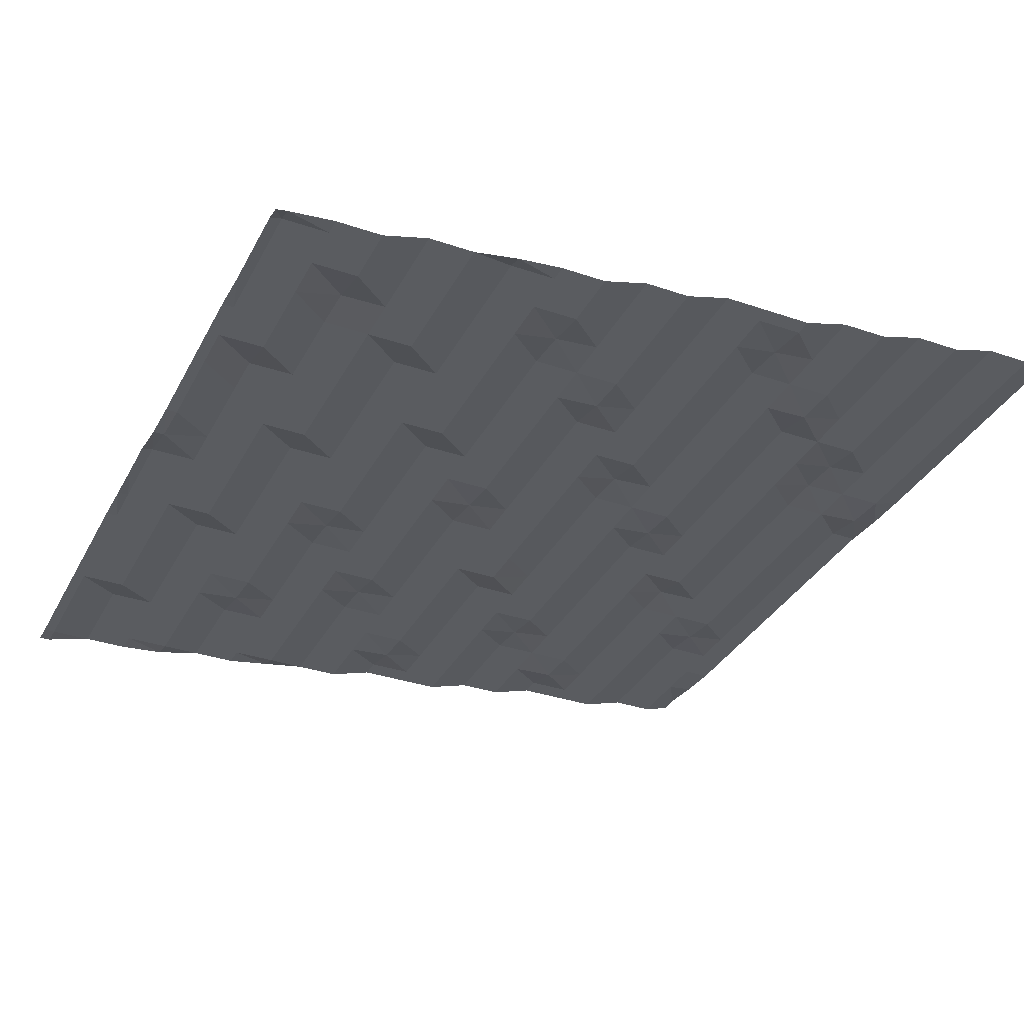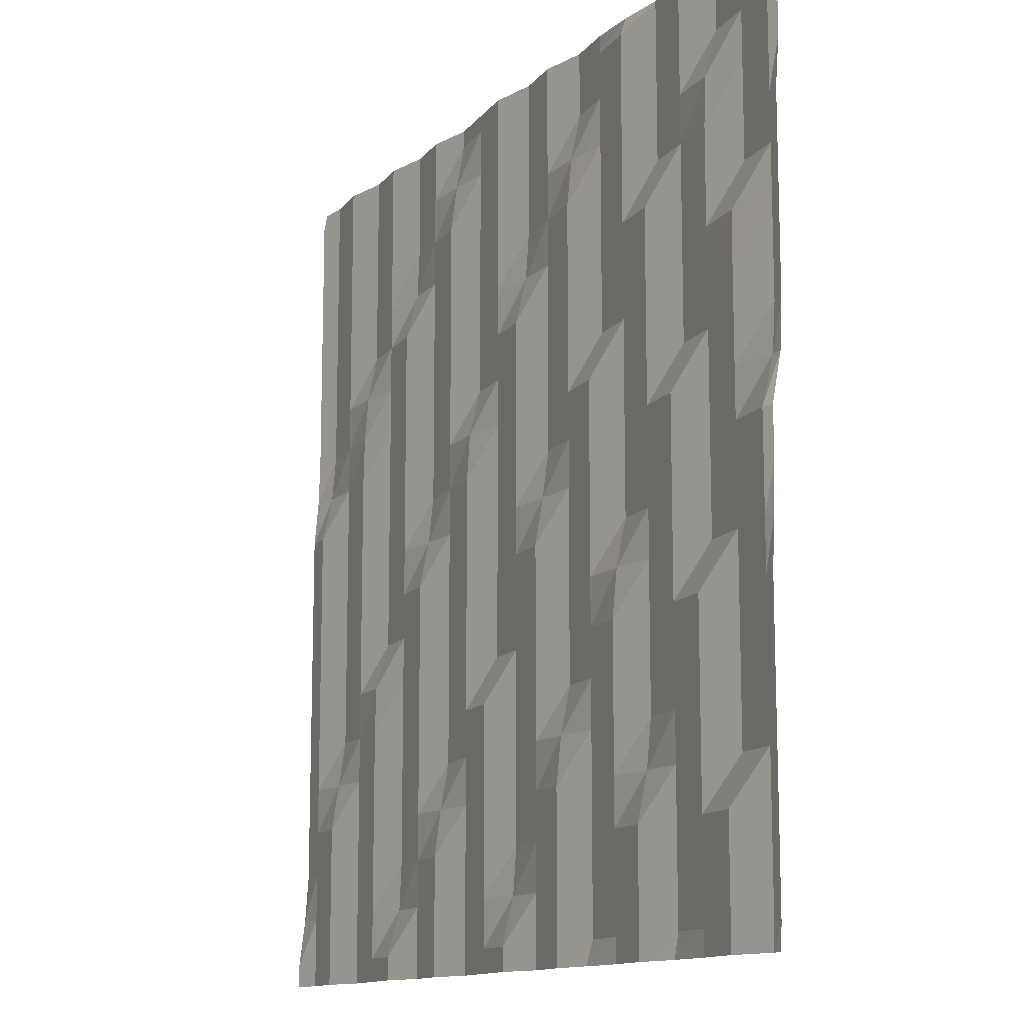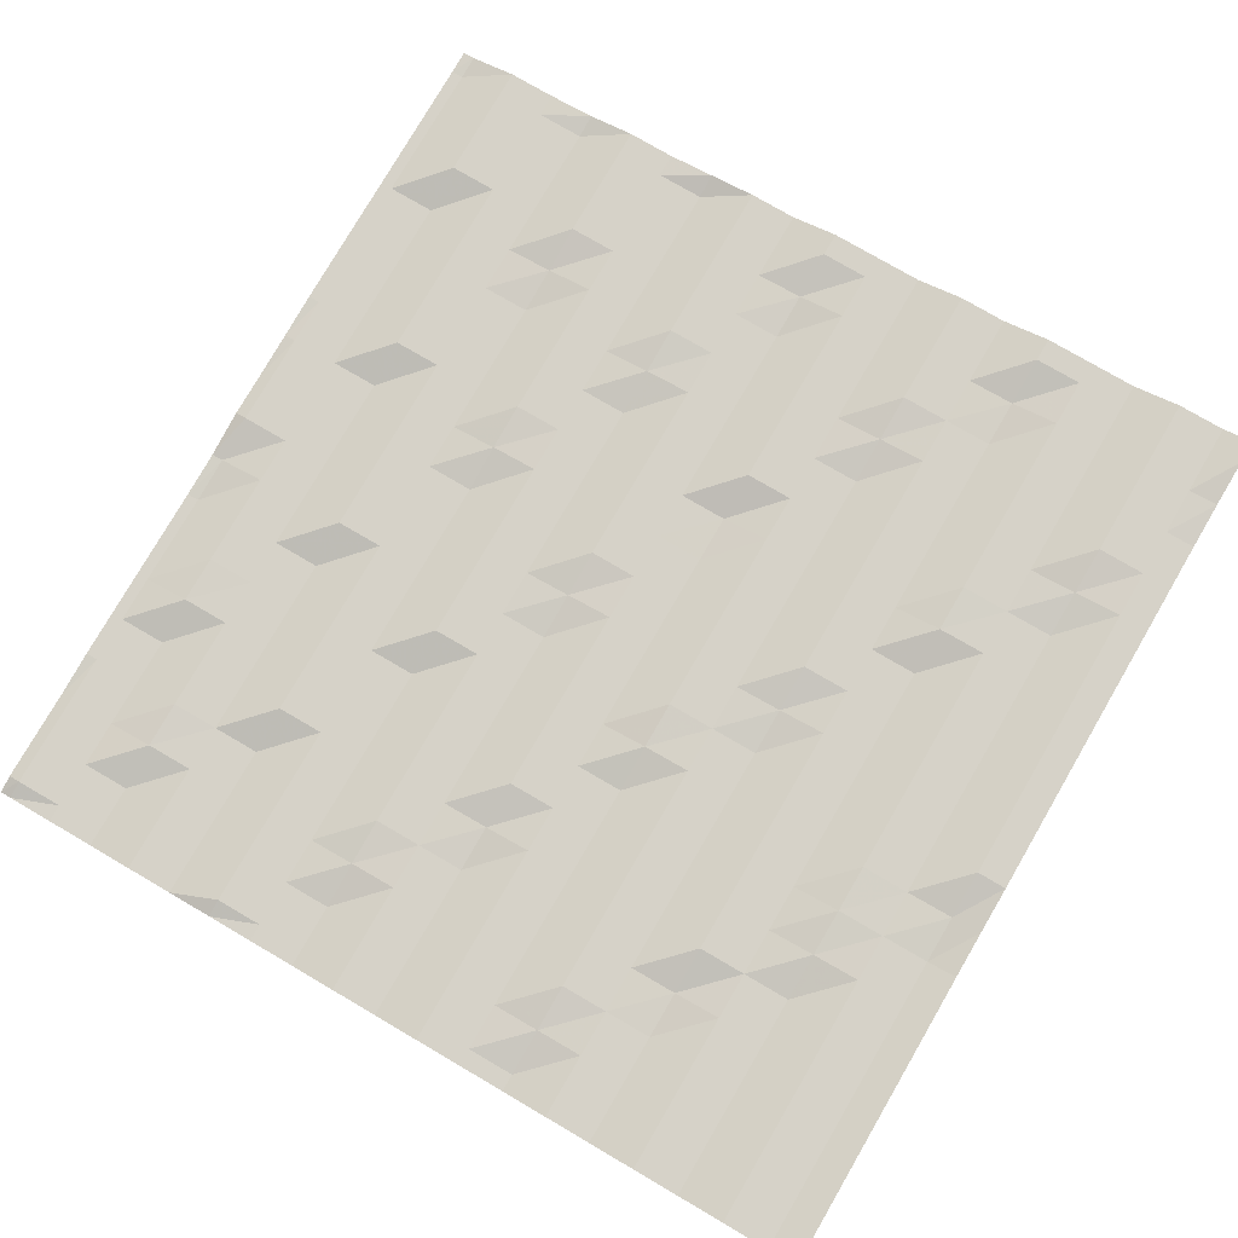
<metadata>
{"format":"obj","ext":"obj","renderer":"f3d","projection":"perspective","resolution":1024,"background":"white","views":[{"elev":-34.3,"azim":-24.7,"up":"+Y"},{"elev":-12.8,"azim":-113.0,"up":"+Z"},{"elev":78.3,"azim":30.2,"up":"+Y"}]}
</metadata>
<code>
o terrain_12_-5_Plane.041
v -15.29 -1.992 15.27
v -15.29 -1.992 13.57
v -15.29 -1.992 11.88
v -15.29 -1.992 10.18
v -15.29 -1.992 8.487
v -15.29 -1.992 6.792
v -15.29 -1.992 5.096
v -15.29 -1.992 3.401
v -15.29 -1.894 1.705
v -15.29 -1.491 0.01009
v -15.29 -1.491 -1.685
v -15.29 -1.491 -3.381
v -15.29 -1.491 -5.076
v -15.29 -1.491 -6.771
v -15.29 -1.491 -8.467
v -15.29 -1.491 -10.16
v -15.29 -1.491 -11.86
v -15.29 -1.491 -13.55
v -15.29 -1.491 -15.25
v -13.59 -1.992 15.27
v -13.59 -1.992 13.57
v -13.59 -1.992 11.88
v -13.59 -1.992 10.18
v -13.59 -1.992 8.487
v -13.59 -1.502 6.792
v -13.59 -1.491 5.096
v -13.59 -1.491 3.401
v -13.59 -1.491 1.705
v -13.59 -1.491 0.01009
v -13.59 -1.491 -1.685
v -13.59 -1.491 -3.381
v -13.59 -1.491 -5.076
v -13.59 -1.491 -6.771
v -13.59 -1.491 -8.467
v -13.59 -1.491 -10.16
v -13.59 -0.9885 -11.86
v -13.59 -0.9885 -13.55
v -13.59 -0.9885 -15.25
v -11.9 -1.992 15.27
v -11.9 -1.992 13.57
v -11.9 -1.538 11.88
v -11.9 -1.491 10.18
v -11.9 -1.491 8.487
v -11.9 -1.491 6.792
v -11.9 -1.491 5.096
v -11.9 -1.491 3.401
v -11.9 -1.491 1.705
v -11.9 -1.491 0.01009
v -11.9 -1.491 -1.685
v -11.9 -1.491 -3.381
v -11.9 -0.9885 -5.076
v -11.9 -0.9885 -6.771
v -11.9 -0.9885 -8.467
v -11.9 -0.9885 -10.16
v -11.9 -0.9885 -11.86
v -11.9 -0.9885 -13.55
v -11.9 -0.9885 -15.25
v -10.2 -1.491 15.27
v -10.2 -1.491 13.57
v -10.2 -1.491 11.88
v -10.2 -1.491 10.18
v -10.2 -1.491 8.487
v -10.2 -1.491 6.792
v -10.2 -1.491 5.096
v -10.2 -1.491 3.401
v -10.2 -0.9885 1.705
v -10.2 -0.9885 0.01009
v -10.2 -0.9885 -1.685
v -10.2 -0.9885 -3.381
v -10.2 -0.9885 -5.076
v -10.2 -0.9885 -6.771
v -10.2 -0.9885 -8.467
v -10.2 -0.9885 -10.16
v -10.2 -0.9885 -11.86
v -10.2 -0.9885 -13.55
v -10.2 -0.9885 -15.25
v -8.507 -1.491 15.27
v -8.507 -1.491 13.57
v -8.507 -1.491 11.88
v -8.507 -1.491 10.18
v -8.507 -0.9885 8.487
v -8.507 -0.9885 6.792
v -8.507 -0.9885 5.096
v -8.507 -0.9885 3.401
v -8.507 -0.9885 1.705
v -8.507 -0.9885 0.01009
v -8.507 -0.9885 -1.685
v -8.507 -0.9885 -3.381
v -8.507 -0.9885 -5.076
v -8.507 -0.9885 -6.771
v -8.507 -0.9885 -8.467
v -8.507 -0.8272 -10.16
v -8.507 -0.4866 -11.86
v -8.507 -0.4866 -13.55
v -8.507 -0.4866 -15.25
v -6.812 -0.9885 15.27
v -6.812 -0.9885 13.57
v -6.812 -0.9885 11.88
v -6.812 -0.9885 10.18
v -6.812 -0.9885 8.487
v -6.812 -0.9885 6.792
v -6.812 -0.9885 5.096
v -6.812 -0.9885 3.401
v -6.812 -0.9885 1.705
v -6.812 -0.9885 0.01009
v -6.812 -0.9885 -1.685
v -6.812 -0.6491 -3.381
v -6.812 -0.4866 -5.076
v -6.812 -0.4866 -6.771
v -6.812 -0.4866 -8.467
v -6.812 -0.4866 -10.16
v -6.812 -0.4866 -11.86
v -6.812 -0.4866 -13.55
v -6.812 -0.4866 -15.25
v -5.116 -0.9885 15.27
v -5.116 -0.9885 13.57
v -5.116 -0.9885 11.88
v -5.116 -0.9885 10.18
v -5.116 -0.9885 8.487
v -5.116 -0.9885 6.792
v -5.116 -0.9885 5.096
v -5.116 -0.4866 3.401
v -5.116 -0.4866 1.705
v -5.116 -0.4866 0.01009
v -5.116 -0.4866 -1.685
v -5.116 -0.4866 -3.381
v -5.116 -0.4866 -5.076
v -5.116 -0.4866 -6.771
v -5.116 -0.4866 -8.467
v -5.116 -0.4866 -10.16
v -5.116 -0.4866 -11.86
v -5.116 -0.4866 -13.55
v -5.116 -0.4866 -15.25
v -3.421 -0.9885 15.27
v -3.421 -0.9885 13.57
v -3.421 -0.6543 11.88
v -3.421 -0.4866 10.18
v -3.421 -0.4866 8.487
v -3.421 -0.4866 6.792
v -3.421 -0.4866 5.096
v -3.421 -0.4866 3.401
v -3.421 -0.4866 1.705
v -3.421 -0.4866 0.01009
v -3.421 -0.4866 -1.685
v -3.421 -0.4866 -3.381
v -3.421 -0.4866 -5.076
v -3.421 -0.4866 -6.771
v -3.421 -0.1579 -8.467
v -3.421 0.01538 -10.16
v -3.421 0.01538 -11.86
v -3.421 0.01538 -13.55
v -3.421 0.01538 -15.25
v -1.726 -0.4866 15.27
v -1.726 -0.4866 13.57
v -1.726 -0.4866 11.88
v -1.726 -0.4866 10.18
v -1.726 -0.4866 8.487
v -1.726 -0.4866 6.792
v -1.726 -0.4866 5.096
v -1.726 -0.4866 3.401
v -1.726 -0.4866 1.705
v -1.726 -0.2621 0.01009
v -1.726 0.01538 -1.685
v -1.726 0.01538 -3.381
v -1.726 0.01538 -5.076
v -1.726 0.01538 -6.771
v -1.726 0.01538 -8.467
v -1.726 0.01538 -10.16
v -1.726 0.01538 -11.86
v -1.726 0.01538 -13.55
v -1.726 0.01538 -15.25
v -0.03027 -0.4866 15.27
v -0.03027 -0.4866 13.57
v -0.03027 -0.4866 11.88
v -0.03027 -0.4866 10.18
v -0.03027 -0.3718 8.487
v -0.03027 0.01538 6.792
v -0.03027 0.01538 5.096
v -0.03027 0.01539 3.401
v -0.03027 0.01538 1.705
v -0.03027 0.01538 0.01009
v -0.03027 0.01536 -1.685
v -0.03027 0.01538 -3.381
v -0.03027 0.01536 -5.076
v -0.03027 0.01538 -6.771
v -0.03027 0.01538 -8.467
v -0.03027 0.01538 -10.16
v -0.03027 0.01539 -11.86
v -0.03027 0.1301 -13.55
v -0.03027 0.5173 -15.25
v 1.665 0.01538 15.27
v 1.665 0.01538 13.57
v 1.665 0.01538 11.88
v 1.665 0.01538 10.18
v 1.665 0.01536 8.487
v 1.665 0.01538 6.792
v 1.665 0.01538 5.096
v 1.665 0.01539 3.401
v 1.665 0.01539 1.705
v 1.665 0.01539 0.01009
v 1.665 0.01538 -1.685
v 1.665 0.01538 -3.381
v 1.665 0.02042 -5.076
v 1.665 0.5173 -6.771
v 1.665 0.5173 -8.467
v 1.665 0.5173 -10.16
v 1.665 0.5173 -11.86
v 1.665 0.5173 -13.55
v 1.665 0.5173 -15.25
v 3.36 0.01536 15.27
v 3.36 0.01538 13.57
v 3.36 0.01538 11.88
v 3.36 0.01538 10.18
v 3.36 0.01539 8.487
v 3.36 0.01538 6.792
v 3.36 0.01538 5.096
v 3.36 0.4127 3.401
v 3.36 0.5173 1.705
v 3.36 0.5173 0.01009
v 3.36 0.5173 -1.685
v 3.36 0.5173 -3.381
v 3.36 0.5173 -5.076
v 3.36 0.5173 -6.771
v 3.36 0.5173 -8.467
v 3.36 0.5173 -10.16
v 3.36 0.5173 -11.86
v 3.36 0.5173 -13.55
v 3.36 0.5173 -15.25
v 5.056 0.01538 15.27
v 5.056 0.303 13.57
v 5.056 0.5173 11.88
v 5.056 0.5173 10.18
v 5.056 0.5173 8.487
v 5.056 0.5173 6.792
v 5.056 0.5173 5.096
v 5.056 0.5173 3.401
v 5.056 0.5173 1.705
v 5.056 0.5173 0.01009
v 5.056 0.5173 -1.685
v 5.056 0.5173 -3.381
v 5.056 0.5173 -5.076
v 5.056 0.5173 -6.771
v 5.056 0.5173 -8.467
v 5.056 0.805 -10.16
v 5.056 1.019 -11.86
v 5.056 1.019 -13.55
v 5.056 1.019 -15.25
v 6.751 0.5173 15.27
v 6.751 0.5173 13.57
v 6.751 0.5173 11.88
v 6.751 0.5173 10.18
v 6.751 0.5173 8.487
v 6.751 0.5173 6.792
v 6.751 0.5173 5.096
v 6.751 0.5173 3.401
v 6.751 0.5173 1.705
v 6.751 0.6953 0.01009
v 6.751 1.019 -1.685
v 6.751 1.019 -3.381
v 6.751 1.019 -5.076
v 6.751 1.019 -6.771
v 6.751 1.019 -8.467
v 6.751 1.019 -10.16
v 6.751 1.019 -11.86
v 6.751 1.019 -13.55
v 6.751 1.019 -15.25
v 8.447 0.5173 15.27
v 8.447 0.5173 13.57
v 8.447 0.5173 11.88
v 8.447 0.5855 10.18
v 8.447 1.019 8.487
v 8.447 1.019 6.792
v 8.447 1.019 5.096
v 8.447 1.019 3.401
v 8.447 1.019 1.705
v 8.447 1.019 0.01009
v 8.447 1.019 -1.685
v 8.447 1.019 -3.381
v 8.447 1.019 -5.076
v 8.447 1.019 -6.771
v 8.447 1.019 -8.467
v 8.447 1.019 -10.16
v 8.447 1.019 -11.86
v 8.447 1.088 -13.55
v 8.447 1.521 -15.25
v 10.14 1.019 15.27
v 10.14 1.019 13.57
v 10.14 1.019 11.88
v 10.14 1.019 10.18
v 10.14 1.019 8.487
v 10.14 1.019 6.792
v 10.14 1.019 5.096
v 10.14 1.019 3.401
v 10.14 1.019 1.705
v 10.14 1.019 0.01009
v 10.14 1.019 -1.685
v 10.14 1.019 -3.381
v 10.14 1.48 -5.076
v 10.14 1.521 -6.771
v 10.14 1.521 -8.467
v 10.14 1.521 -10.16
v 10.14 1.521 -11.86
v 10.14 1.521 -13.55
v 10.14 1.521 -15.25
v 11.84 1.019 15.27
v 11.84 1.019 13.57
v 11.84 1.019 11.88
v 11.84 1.019 10.18
v 11.84 1.019 8.487
v 11.84 1.353 6.792
v 11.84 1.481 5.096
v 11.84 1.521 3.401
v 11.84 1.521 1.705
v 11.84 1.521 0.01009
v 11.84 1.521 -1.685
v 11.84 1.521 -3.381
v 11.84 1.521 -5.076
v 11.84 1.521 -6.771
v 11.84 1.521 -8.467
v 11.84 1.521 -10.16
v 11.84 1.521 -11.86
v 11.84 1.521 -13.55
v 11.84 1.521 -15.25
v 13.53 1.521 15.27
v 13.53 1.521 13.57
v 13.53 1.521 11.88
v 13.53 1.521 10.18
v 13.53 1.521 8.487
v 13.53 1.521 6.792
v 13.53 1.521 5.096
v 13.53 1.521 3.401
v 13.53 1.521 1.705
v 13.53 1.521 0.01009
v 13.53 1.521 -1.685
v 13.53 1.521 -3.381
v 13.53 1.521 -5.076
v 13.53 1.521 -6.771
v 13.53 1.762 -8.467
v 13.53 2.023 -10.16
v 13.53 2.023 -11.86
v 13.53 2.023 -13.55
v 13.53 2.023 -15.25
v 15.23 1.521 15.27
v 15.23 1.521 13.57
v 15.23 1.521 11.88
v 15.23 1.521 10.18
v 15.23 1.521 8.487
v 15.23 1.521 6.792
v 15.23 1.521 5.096
v 15.23 1.653 3.401
v 15.23 2.023 1.705
v 15.23 2.023 0.01009
v 15.23 2.023 -1.685
v 15.23 2.023 -3.381
v 15.23 2.023 -5.076
v 15.23 2.023 -6.771
v 15.23 2.023 -8.467
v 15.23 2.023 -10.16
v 15.23 2.023 -11.86
v 15.23 2.023 -13.55
v 15.23 2.023 -15.25
v -15.71 -1.491 -15.25
v -15.71 -1.491 -13.55
v -15.71 -1.491 -11.86
v -15.71 -1.491 -10.16
v -15.71 -1.491 -8.467
v -15.71 -1.491 -6.771
v -15.71 -1.491 -5.076
v -15.71 -1.564 -3.381
v -15.71 -1.616 -1.685
v -15.71 -1.616 0.01009
v -15.71 -1.919 1.705
v -15.71 -1.992 3.401
v -15.71 -1.992 5.096
v -15.71 -1.992 6.792
v -15.71 -1.992 8.487
v -15.71 -1.992 10.18
v -15.71 -2.118 11.88
v -15.71 -2.118 13.57
v -15.71 -2.118 15.27
v 16.29 1.835 15.27
v 16.29 1.835 13.57
v 16.29 1.835 11.88
v 16.29 1.835 10.18
v 16.29 1.835 8.487
v 16.29 1.835 6.792
v 16.29 1.835 5.096
v 16.29 1.884 3.401
v 16.29 2.023 1.705
v 16.29 2.023 0.01009
v 16.29 2.023 -1.685
v 16.29 2.023 -3.381
v 16.29 2.023 -5.076
v 16.29 2.023 -6.771
v 16.29 2.023 -8.467
v 16.29 2.023 -10.16
v 16.29 2.023 -11.86
v 16.29 2.135 -13.55
v 16.29 2.337 -15.25
v -15.29 -2.181 15.9
v -13.59 -1.992 15.9
v -11.9 -1.992 15.9
v -10.2 -1.491 15.9
v -8.507 -1.491 15.9
v -6.812 -1.177 15.9
v -5.116 -0.9885 15.9
v -3.421 -0.9885 15.9
v -1.726 -0.4866 15.9
v -0.03027 -0.4866 15.9
v 1.665 0.01538 15.9
v 3.36 0.01537 15.9
v 5.056 0.01538 15.9
v 6.751 0.5173 15.9
v 8.447 0.5173 15.9
v 10.14 1.019 15.9
v 11.84 1.019 15.9
v 13.53 1.521 15.9
v 15.23 1.521 15.9
v -15.71 -2.259 15.9
v 16.29 1.722 15.9
v 16.29 2.337 -16.1
v 15.23 2.023 -16.1
v 13.53 2.023 -16.1
v 11.84 1.521 -16.1
v 10.14 1.521 -16.1
v 8.447 1.521 -16.1
v 6.751 1.019 -16.1
v 5.056 1.019 -16.1
v 3.36 0.5173 -16.1
v 1.665 0.5173 -16.1
v -0.03027 0.5173 -16.1
v -1.726 0.01538 -16.1
v -3.421 0.01538 -16.1
v -5.116 -0.2388 -16.1
v -6.812 -0.4866 -16.1
v -8.507 -0.4866 -16.1
v -10.2 -0.853 -16.1
v -11.9 -0.9885 -16.1
v -13.59 -0.9885 -16.1
v -15.29 -1.441 -16.1
v -15.71 -1.454 -16.1
f 419 400 1 380
f 380 1 2 379
f 379 2 3 378
f 378 3 4 377
f 377 4 5 376
f 376 5 6 375
f 375 6 7 374
f 374 7 8 373
f 373 8 9 372
f 372 9 10 371
f 371 10 11 370
f 370 11 12 369
f 369 12 13 368
f 368 13 14 367
f 367 14 15 366
f 366 15 16 365
f 365 16 17 364
f 364 17 18 363
f 363 18 19 362
f 400 401 20 1
f 1 20 21 2
f 2 21 22 3
f 3 22 23 4
f 4 23 24 5
f 5 24 25 6
f 6 25 26 7
f 7 26 27 8
f 8 27 28 9
f 9 28 29 10
f 10 29 30 11
f 11 30 31 12
f 12 31 32 13
f 13 32 33 14
f 14 33 34 15
f 15 34 35 16
f 16 35 36 17
f 17 36 37 18
f 18 37 38 19
f 401 402 39 20
f 20 39 40 21
f 21 40 41 22
f 22 41 42 23
f 23 42 43 24
f 24 43 44 25
f 25 44 45 26
f 26 45 46 27
f 27 46 47 28
f 28 47 48 29
f 29 48 49 30
f 30 49 50 31
f 31 50 51 32
f 32 51 52 33
f 33 52 53 34
f 34 53 54 35
f 35 54 55 36
f 36 55 56 37
f 37 56 57 38
f 402 403 58 39
f 39 58 59 40
f 40 59 60 41
f 41 60 61 42
f 42 61 62 43
f 43 62 63 44
f 44 63 64 45
f 45 64 65 46
f 46 65 66 47
f 47 66 67 48
f 48 67 68 49
f 49 68 69 50
f 50 69 70 51
f 51 70 71 52
f 52 71 72 53
f 53 72 73 54
f 54 73 74 55
f 55 74 75 56
f 56 75 76 57
f 403 404 77 58
f 58 77 78 59
f 59 78 79 60
f 60 79 80 61
f 61 80 81 62
f 62 81 82 63
f 63 82 83 64
f 64 83 84 65
f 65 84 85 66
f 66 85 86 67
f 67 86 87 68
f 68 87 88 69
f 69 88 89 70
f 70 89 90 71
f 71 90 91 72
f 72 91 92 73
f 73 92 93 74
f 74 93 94 75
f 75 94 95 76
f 404 405 96 77
f 77 96 97 78
f 78 97 98 79
f 79 98 99 80
f 80 99 100 81
f 81 100 101 82
f 82 101 102 83
f 83 102 103 84
f 84 103 104 85
f 85 104 105 86
f 86 105 106 87
f 87 106 107 88
f 88 107 108 89
f 89 108 109 90
f 90 109 110 91
f 91 110 111 92
f 92 111 112 93
f 93 112 113 94
f 94 113 114 95
f 405 406 115 96
f 96 115 116 97
f 97 116 117 98
f 98 117 118 99
f 99 118 119 100
f 100 119 120 101
f 101 120 121 102
f 102 121 122 103
f 103 122 123 104
f 104 123 124 105
f 105 124 125 106
f 106 125 126 107
f 107 126 127 108
f 108 127 128 109
f 109 128 129 110
f 110 129 130 111
f 111 130 131 112
f 112 131 132 113
f 113 132 133 114
f 406 407 134 115
f 115 134 135 116
f 116 135 136 117
f 117 136 137 118
f 118 137 138 119
f 119 138 139 120
f 120 139 140 121
f 121 140 141 122
f 122 141 142 123
f 123 142 143 124
f 124 143 144 125
f 125 144 145 126
f 126 145 146 127
f 127 146 147 128
f 128 147 148 129
f 129 148 149 130
f 130 149 150 131
f 131 150 151 132
f 132 151 152 133
f 407 408 153 134
f 134 153 154 135
f 135 154 155 136
f 136 155 156 137
f 137 156 157 138
f 138 157 158 139
f 139 158 159 140
f 140 159 160 141
f 141 160 161 142
f 142 161 162 143
f 143 162 163 144
f 144 163 164 145
f 145 164 165 146
f 146 165 166 147
f 147 166 167 148
f 148 167 168 149
f 149 168 169 150
f 150 169 170 151
f 151 170 171 152
f 408 409 172 153
f 153 172 173 154
f 154 173 174 155
f 155 174 175 156
f 156 175 176 157
f 157 176 177 158
f 158 177 178 159
f 159 178 179 160
f 160 179 180 161
f 161 180 181 162
f 162 181 182 163
f 163 182 183 164
f 164 183 184 165
f 165 184 185 166
f 166 185 186 167
f 167 186 187 168
f 168 187 188 169
f 169 188 189 170
f 170 189 190 171
f 409 410 191 172
f 172 191 192 173
f 173 192 193 174
f 174 193 194 175
f 175 194 195 176
f 176 195 196 177
f 177 196 197 178
f 178 197 198 179
f 179 198 199 180
f 180 199 200 181
f 181 200 201 182
f 182 201 202 183
f 183 202 203 184
f 184 203 204 185
f 185 204 205 186
f 186 205 206 187
f 187 206 207 188
f 188 207 208 189
f 189 208 209 190
f 410 411 210 191
f 191 210 211 192
f 192 211 212 193
f 193 212 213 194
f 194 213 214 195
f 195 214 215 196
f 196 215 216 197
f 197 216 217 198
f 198 217 218 199
f 199 218 219 200
f 200 219 220 201
f 201 220 221 202
f 202 221 222 203
f 203 222 223 204
f 204 223 224 205
f 205 224 225 206
f 206 225 226 207
f 207 226 227 208
f 208 227 228 209
f 411 412 229 210
f 210 229 230 211
f 211 230 231 212
f 212 231 232 213
f 213 232 233 214
f 214 233 234 215
f 215 234 235 216
f 216 235 236 217
f 217 236 237 218
f 218 237 238 219
f 219 238 239 220
f 220 239 240 221
f 221 240 241 222
f 222 241 242 223
f 223 242 243 224
f 224 243 244 225
f 225 244 245 226
f 226 245 246 227
f 227 246 247 228
f 412 413 248 229
f 229 248 249 230
f 230 249 250 231
f 231 250 251 232
f 232 251 252 233
f 233 252 253 234
f 234 253 254 235
f 235 254 255 236
f 236 255 256 237
f 237 256 257 238
f 238 257 258 239
f 239 258 259 240
f 240 259 260 241
f 241 260 261 242
f 242 261 262 243
f 243 262 263 244
f 244 263 264 245
f 245 264 265 246
f 246 265 266 247
f 413 414 267 248
f 248 267 268 249
f 249 268 269 250
f 250 269 270 251
f 251 270 271 252
f 252 271 272 253
f 253 272 273 254
f 254 273 274 255
f 255 274 275 256
f 256 275 276 257
f 257 276 277 258
f 258 277 278 259
f 259 278 279 260
f 260 279 280 261
f 261 280 281 262
f 262 281 282 263
f 263 282 283 264
f 264 283 284 265
f 265 284 285 266
f 414 415 286 267
f 267 286 287 268
f 268 287 288 269
f 269 288 289 270
f 270 289 290 271
f 271 290 291 272
f 272 291 292 273
f 273 292 293 274
f 274 293 294 275
f 275 294 295 276
f 276 295 296 277
f 277 296 297 278
f 278 297 298 279
f 279 298 299 280
f 280 299 300 281
f 281 300 301 282
f 282 301 302 283
f 283 302 303 284
f 284 303 304 285
f 415 416 305 286
f 286 305 306 287
f 287 306 307 288
f 288 307 308 289
f 289 308 309 290
f 290 309 310 291
f 291 310 311 292
f 292 311 312 293
f 293 312 313 294
f 294 313 314 295
f 295 314 315 296
f 296 315 316 297
f 297 316 317 298
f 298 317 318 299
f 299 318 319 300
f 300 319 320 301
f 301 320 321 302
f 302 321 322 303
f 303 322 323 304
f 416 417 324 305
f 305 324 325 306
f 306 325 326 307
f 307 326 327 308
f 308 327 328 309
f 309 328 329 310
f 310 329 330 311
f 311 330 331 312
f 312 331 332 313
f 313 332 333 314
f 314 333 334 315
f 315 334 335 316
f 316 335 336 317
f 317 336 337 318
f 318 337 338 319
f 319 338 339 320
f 320 339 340 321
f 321 340 341 322
f 322 341 342 323
f 417 418 343 324
f 324 343 344 325
f 325 344 345 326
f 326 345 346 327
f 327 346 347 328
f 328 347 348 329
f 329 348 349 330
f 330 349 350 331
f 331 350 351 332
f 332 351 352 333
f 333 352 353 334
f 334 353 354 335
f 335 354 355 336
f 336 355 356 337
f 337 356 357 338
f 338 357 358 339
f 339 358 359 340
f 340 359 360 341
f 341 360 361 342
f 360 398 399 361
f 359 397 398 360
f 358 396 397 359
f 357 395 396 358
f 356 394 395 357
f 355 393 394 356
f 354 392 393 355
f 353 391 392 354
f 352 390 391 353
f 351 389 390 352
f 350 388 389 351
f 349 387 388 350
f 348 386 387 349
f 347 385 386 348
f 346 384 385 347
f 345 383 384 346
f 344 382 383 345
f 343 381 382 344
f 418 420 381 343
f 361 399 421 422
f 342 361 422 423
f 323 342 423 424
f 304 323 424 425
f 285 304 425 426
f 266 285 426 427
f 247 266 427 428
f 228 247 428 429
f 209 228 429 430
f 190 209 430 431
f 171 190 431 432
f 152 171 432 433
f 133 152 433 434
f 114 133 434 435
f 95 114 435 436
f 76 95 436 437
f 57 76 437 438
f 38 57 438 439
f 362 19 440 441
f 19 38 439 440

</code>
